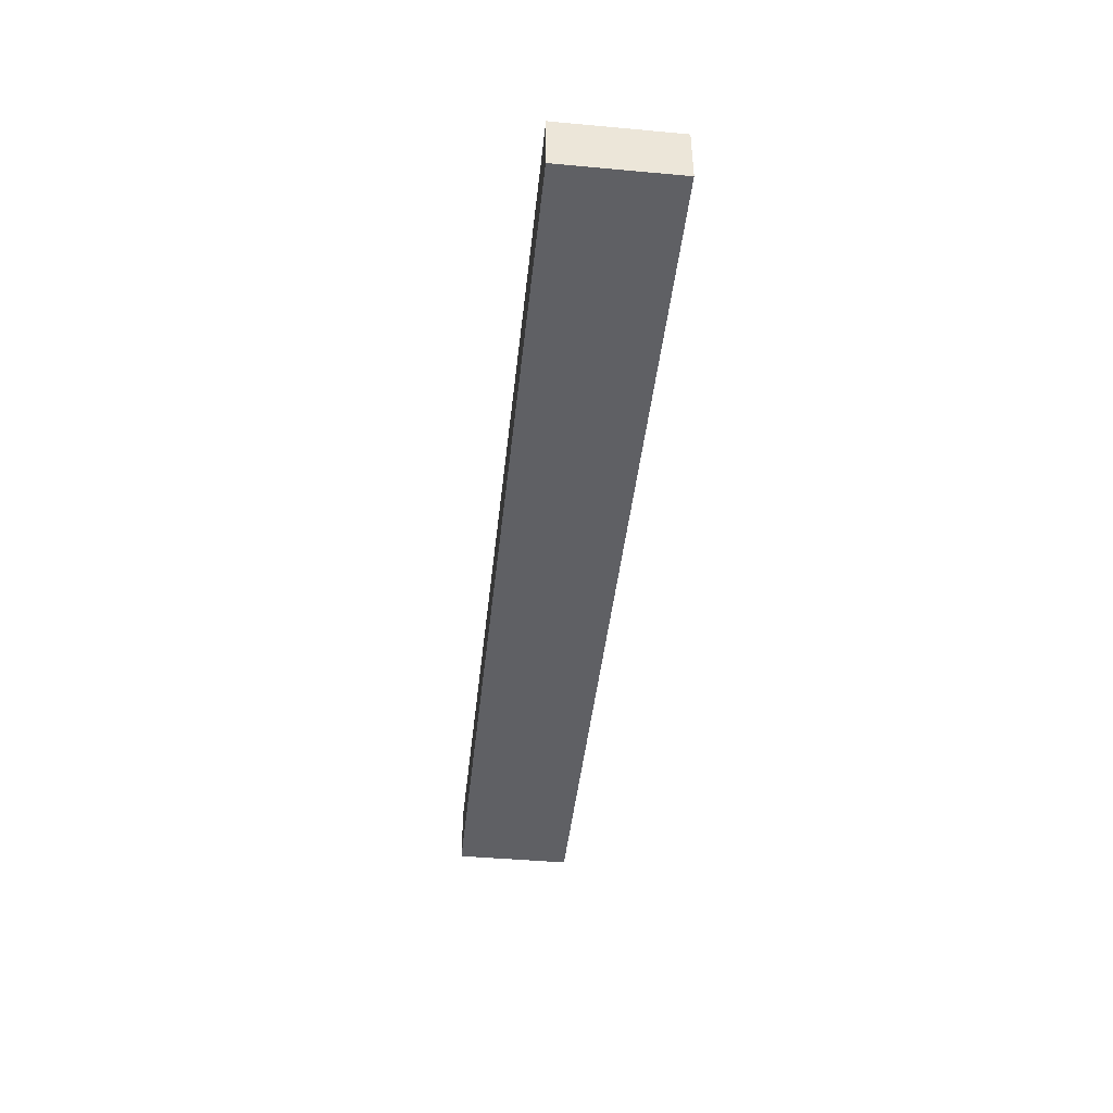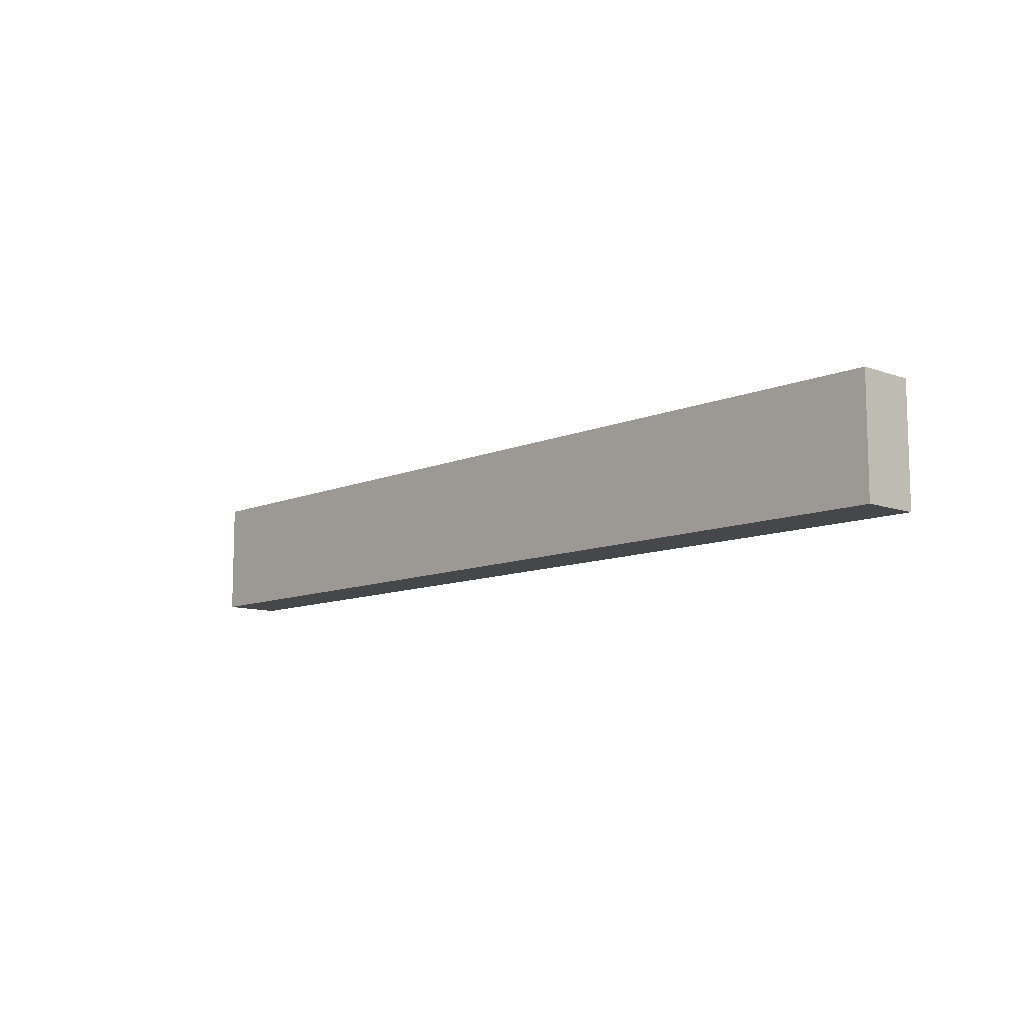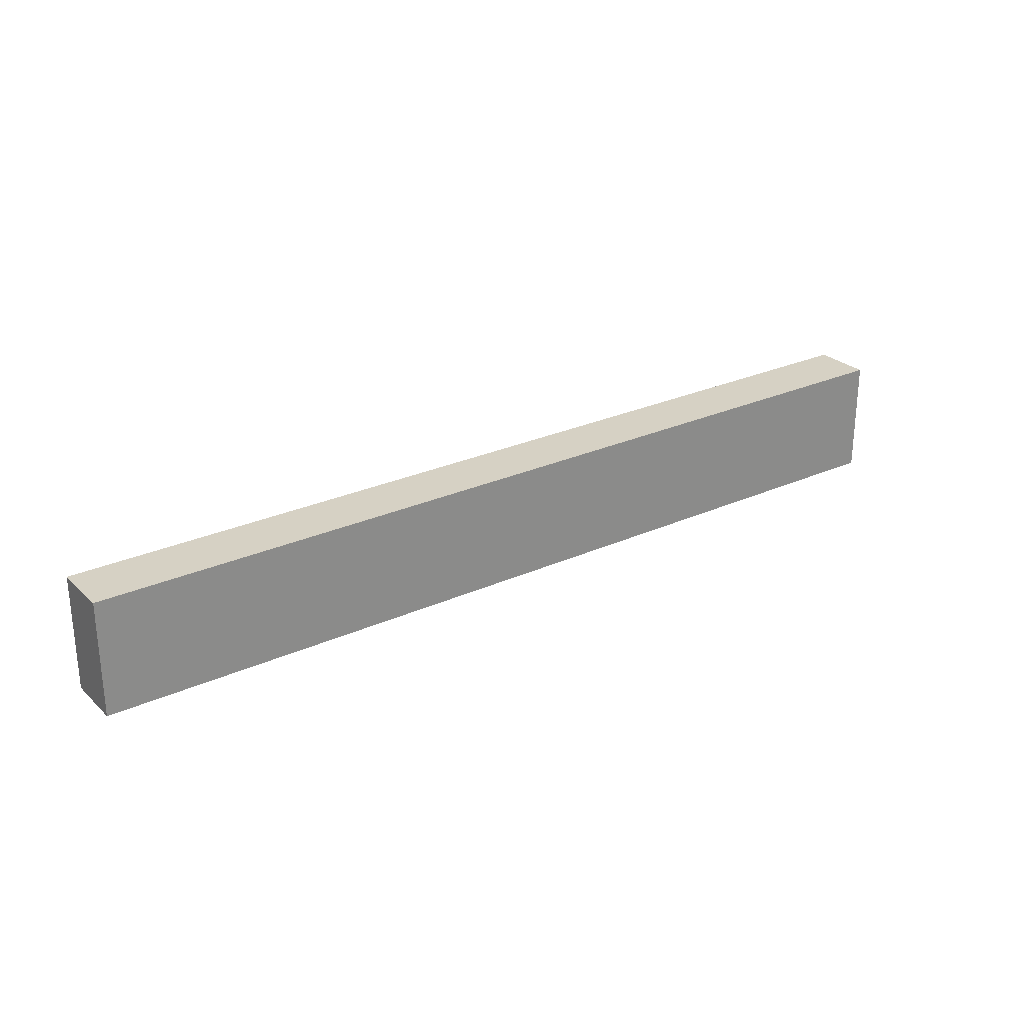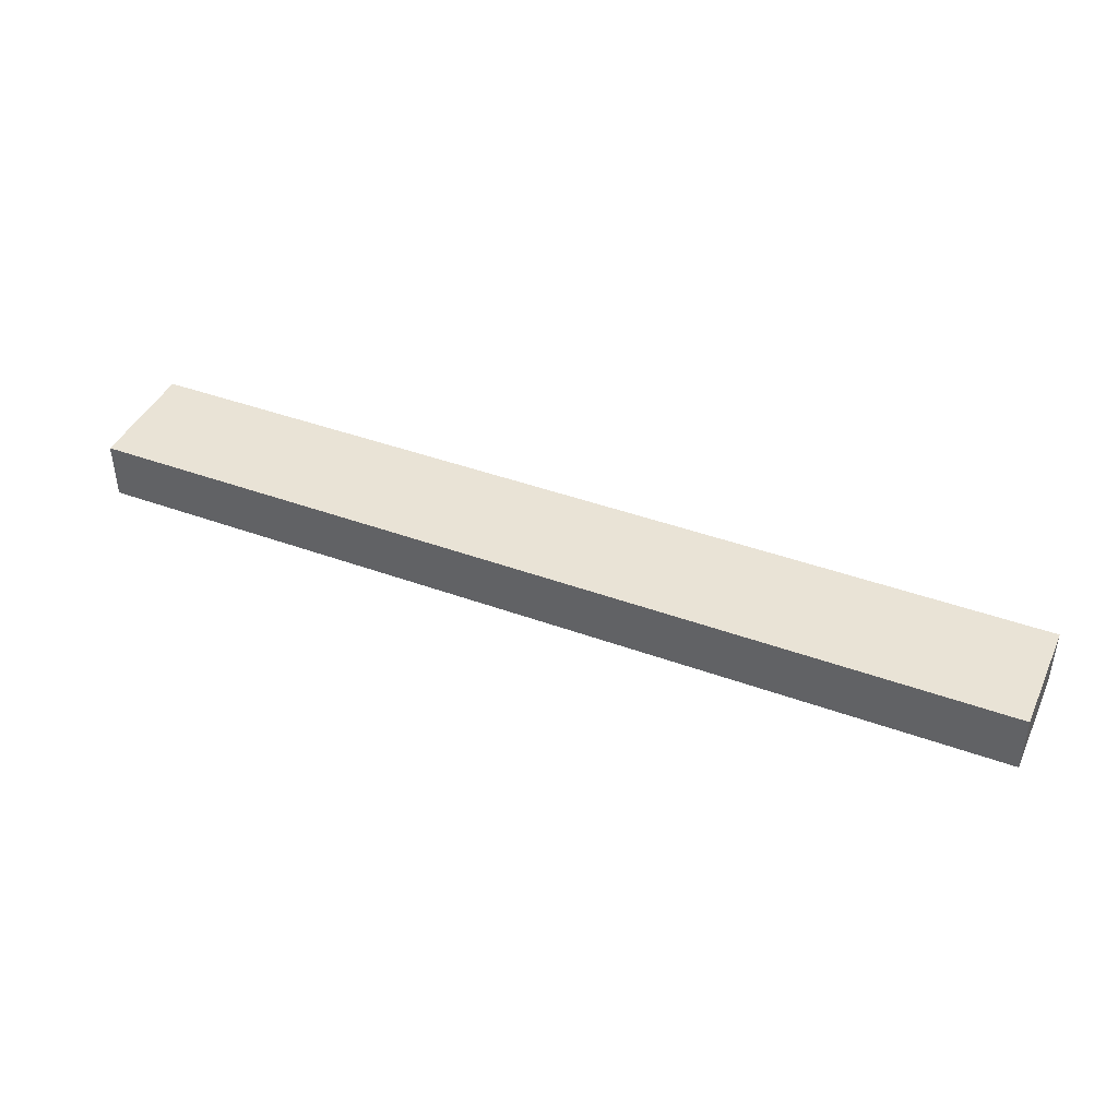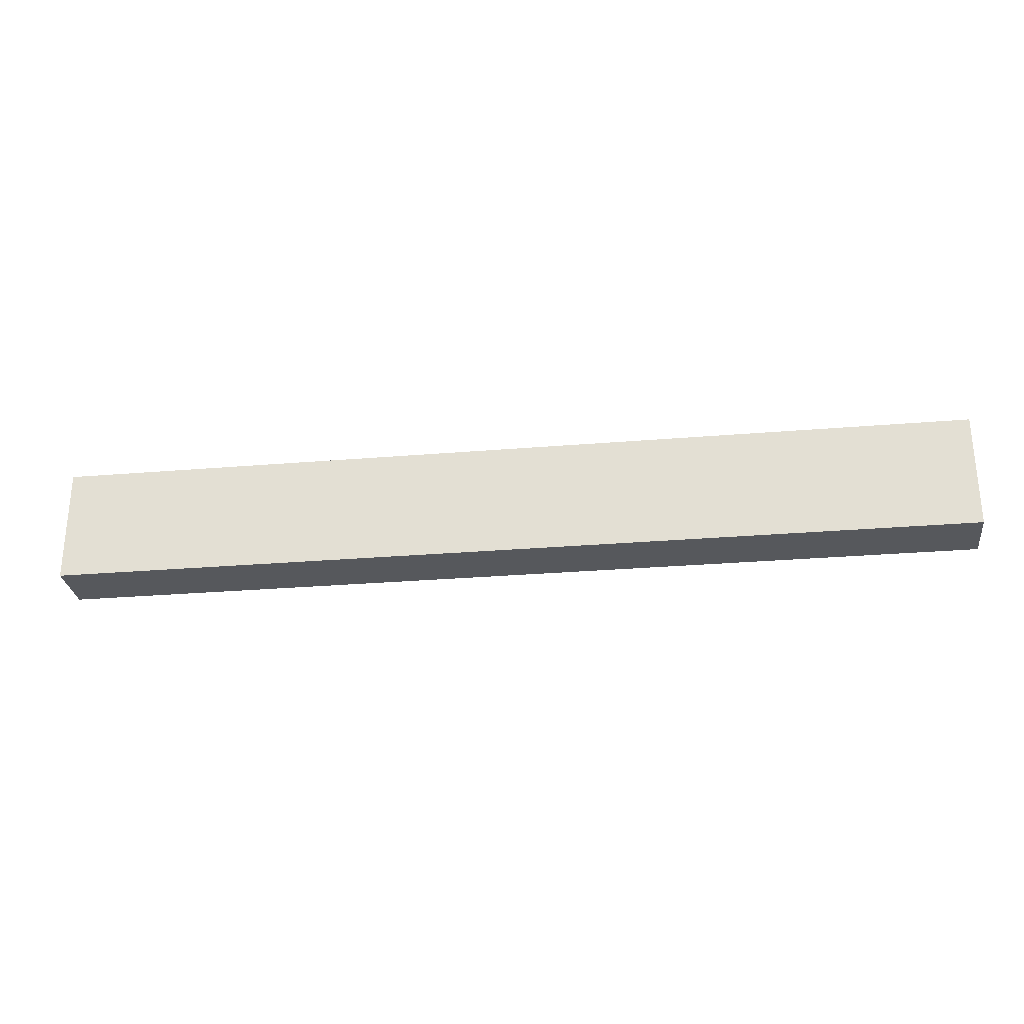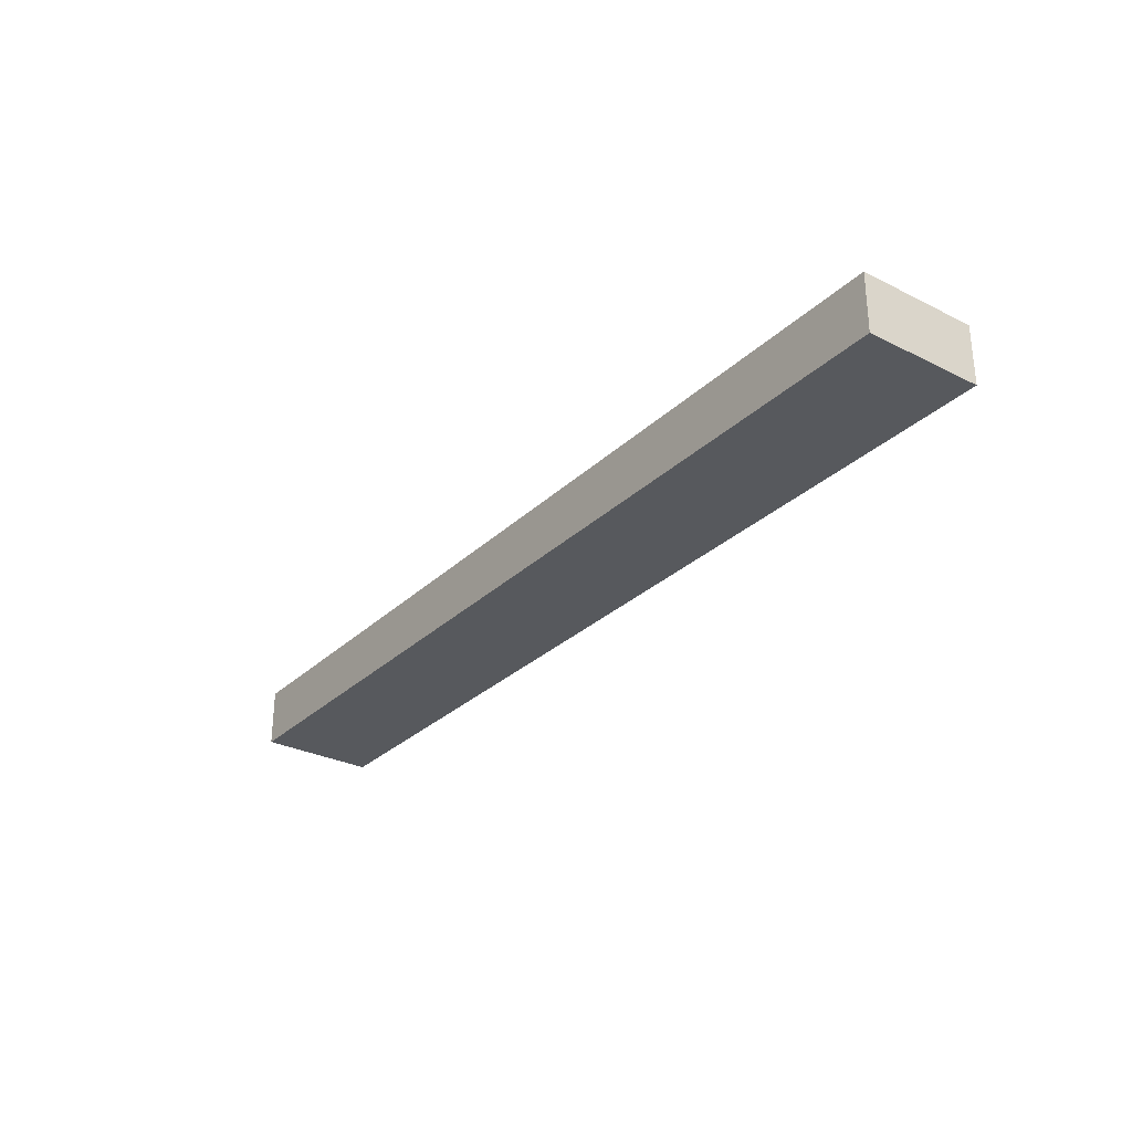
<metadata>
{"format":"obj","ext":"obj","renderer":"f3d","projection":"perspective","resolution":1024,"background":"white","views":[{"elev":-44.0,"azim":-96.1,"up":"+Y"},{"elev":-10.2,"azim":47.3,"up":"+Z"},{"elev":26.6,"azim":-35.3,"up":"+Z"},{"elev":42.3,"azim":-156.4,"up":"+Y"},{"elev":-28.1,"azim":7.3,"up":"+Z"},{"elev":-29.5,"azim":53.6,"up":"+Y"}]}
</metadata>
<code>
o cube
v 0.5 -0.4375 0.0625
v 0.5 -0.4375 -0.0625
v 0.5 -0.5 0.0625
v 0.5 -0.5 -0.0625
v -0.5 -0.4375 -0.0625
v -0.5 -0.4375 0.0625
v -0.5 -0.5 -0.0625
v -0.5 -0.5 0.0625
f 4 7 5 2
f 3 4 2 1
f 8 3 1 6
f 7 8 6 5
f 6 1 2 5
f 7 4 3 8

</code>
